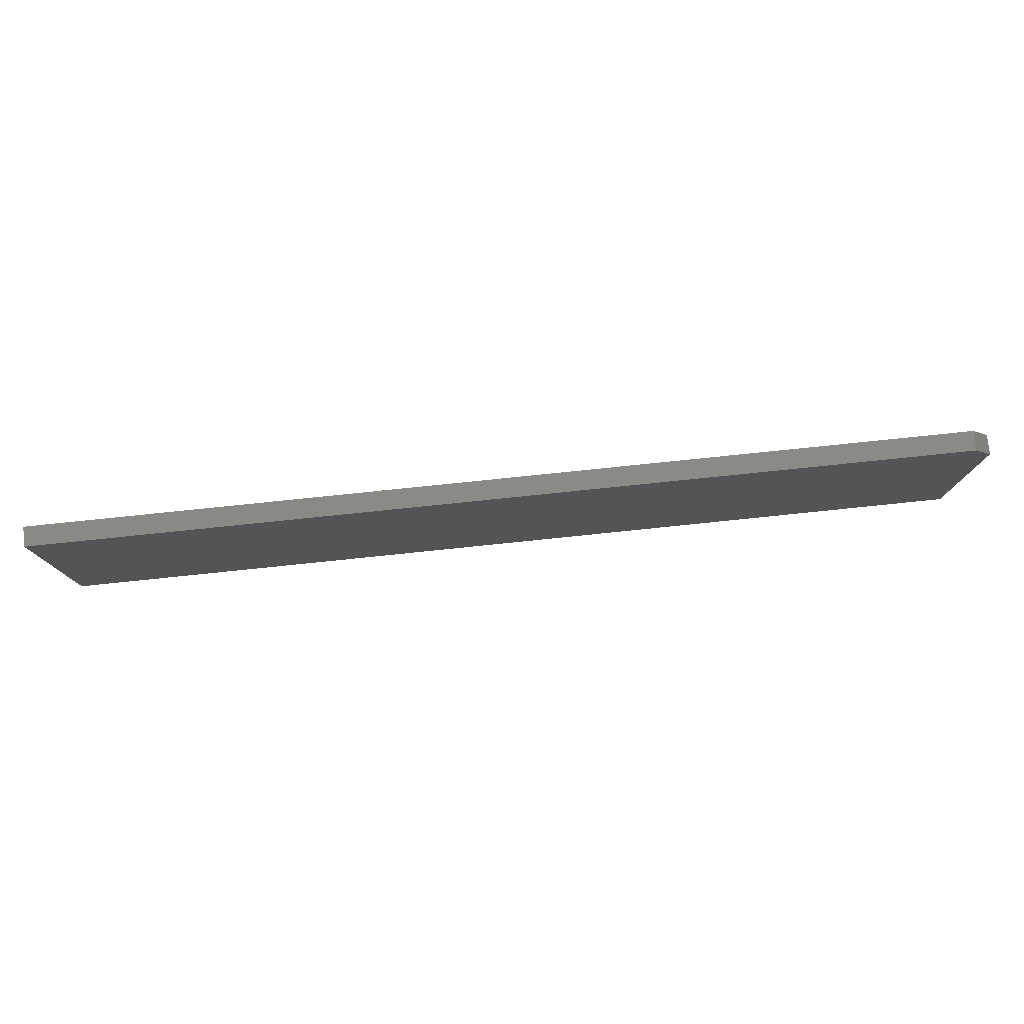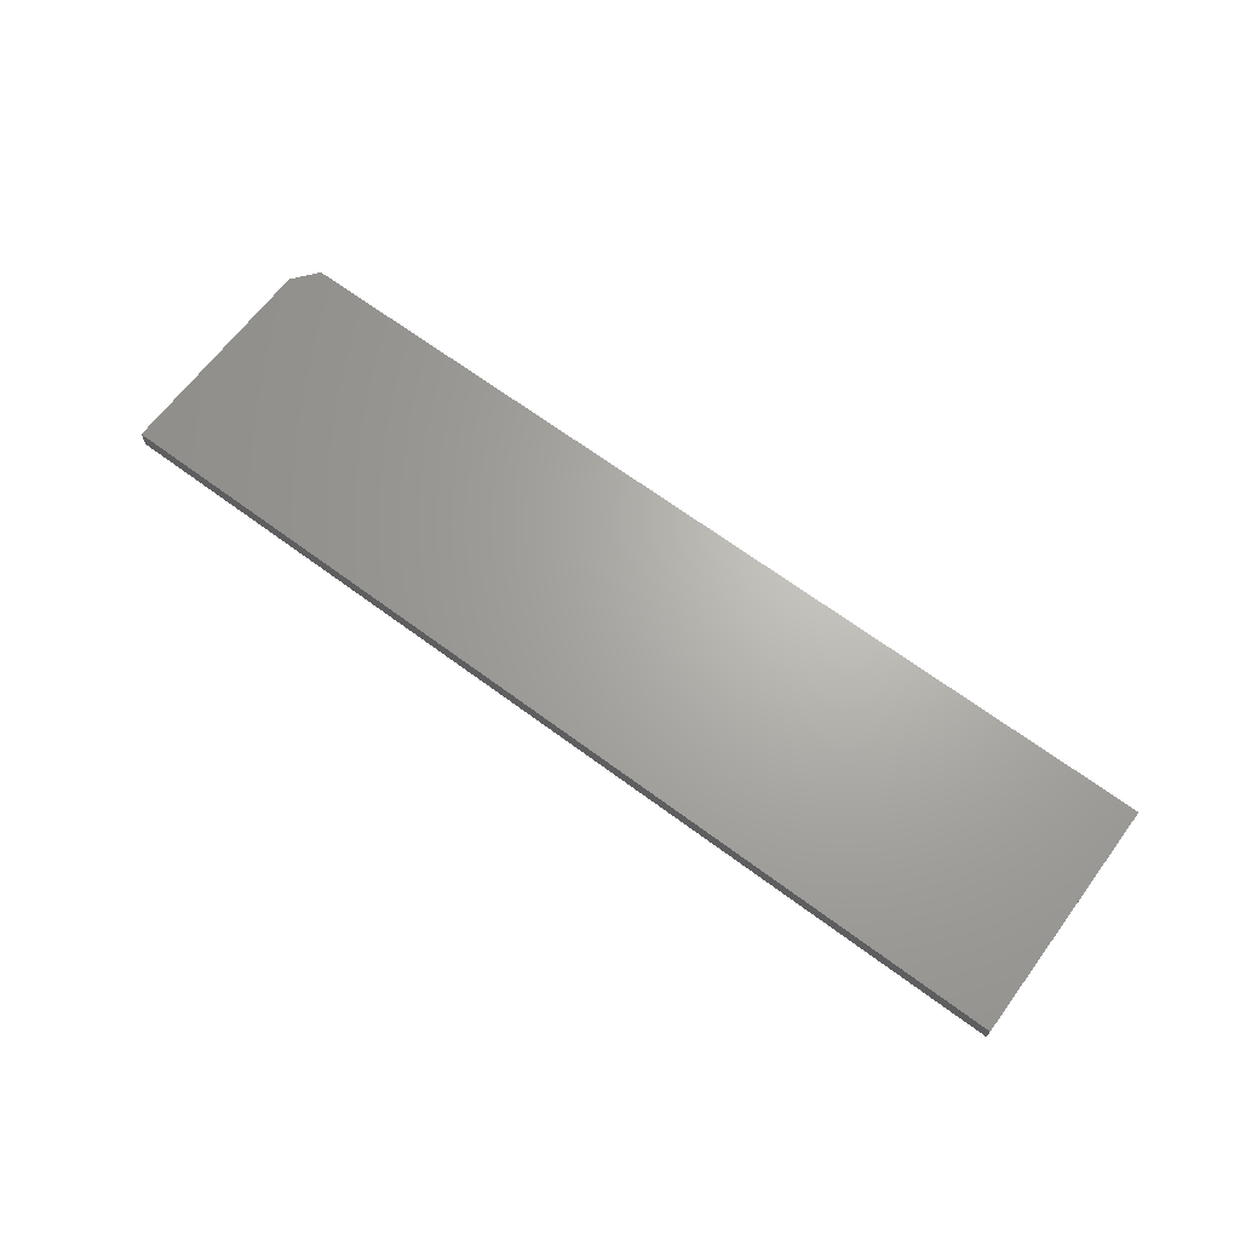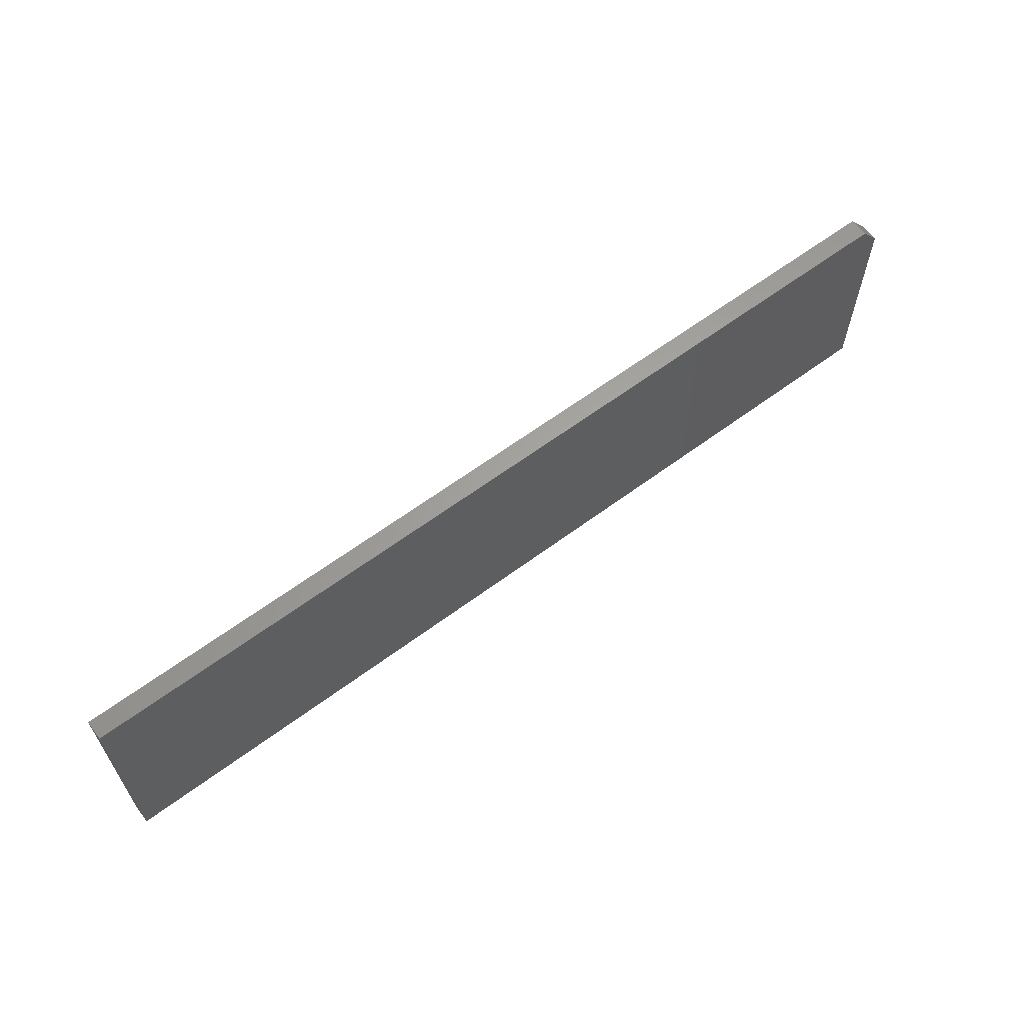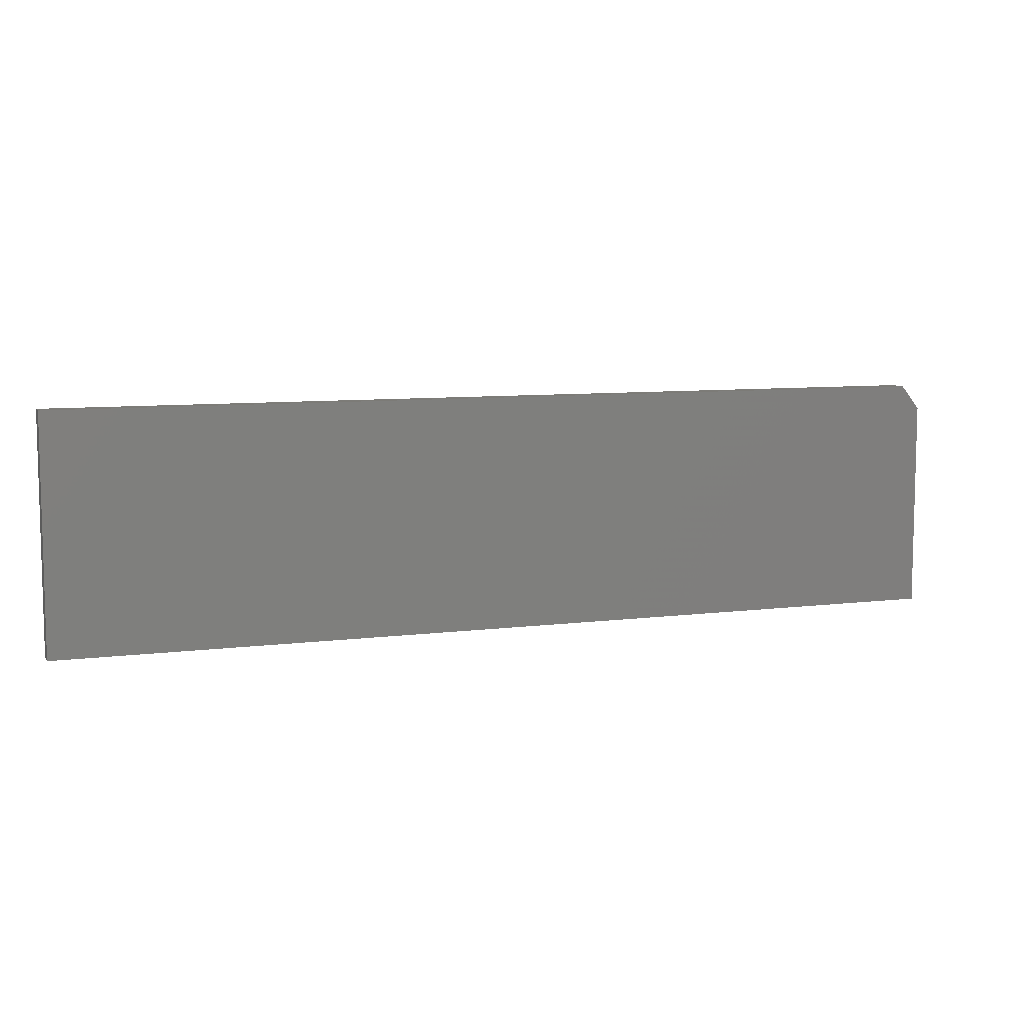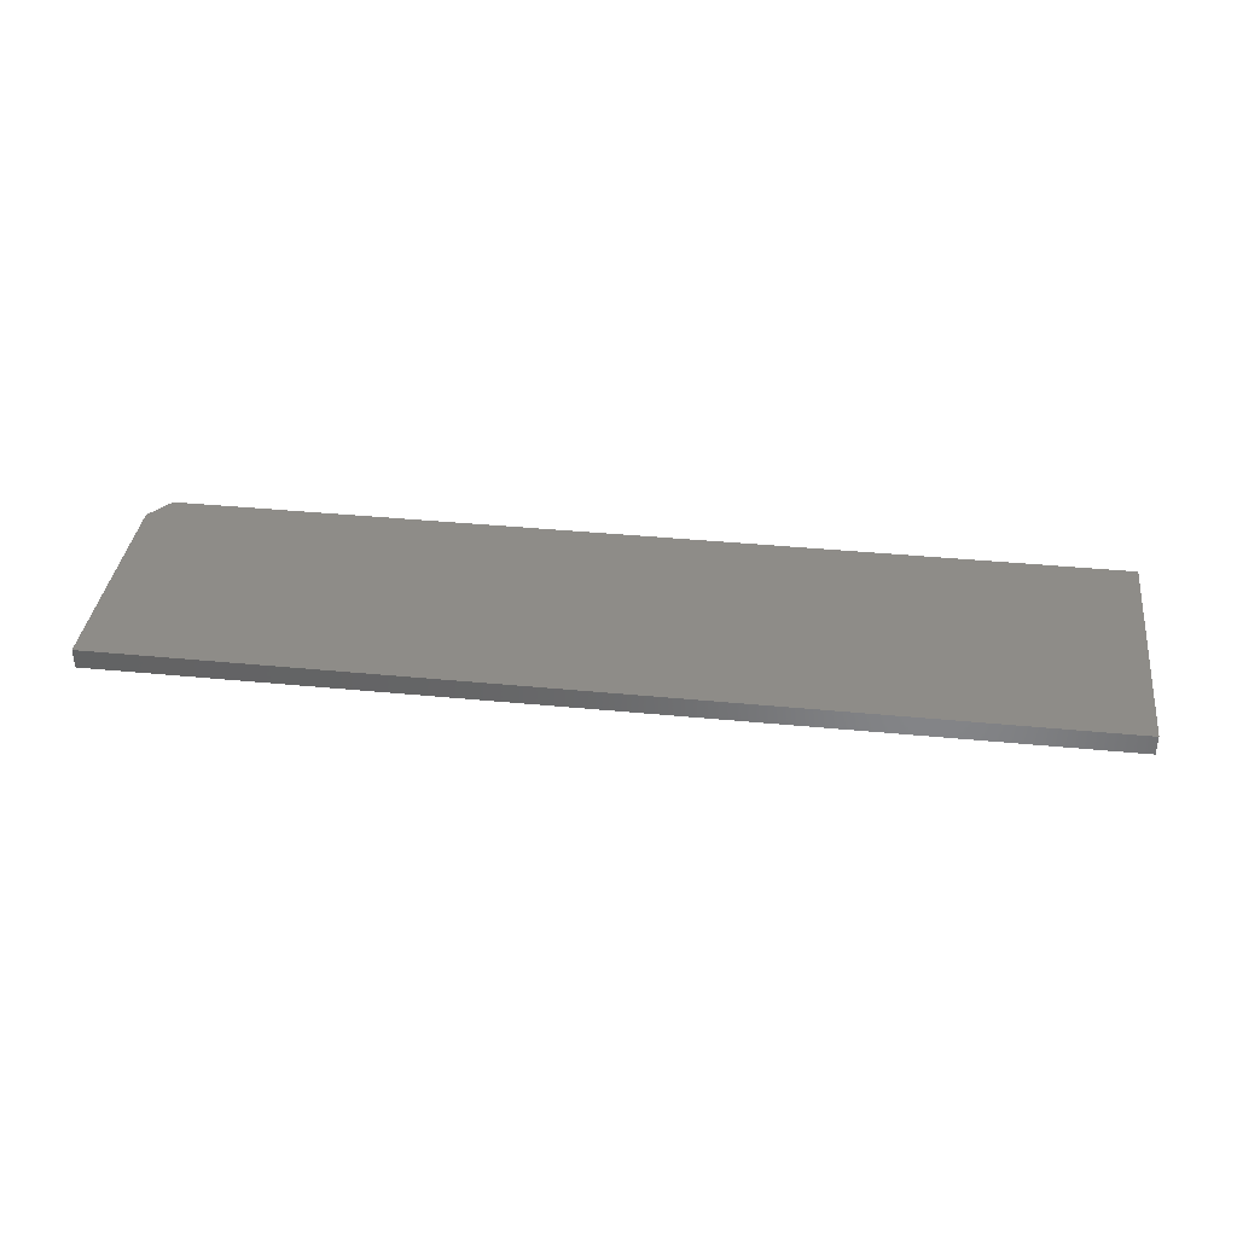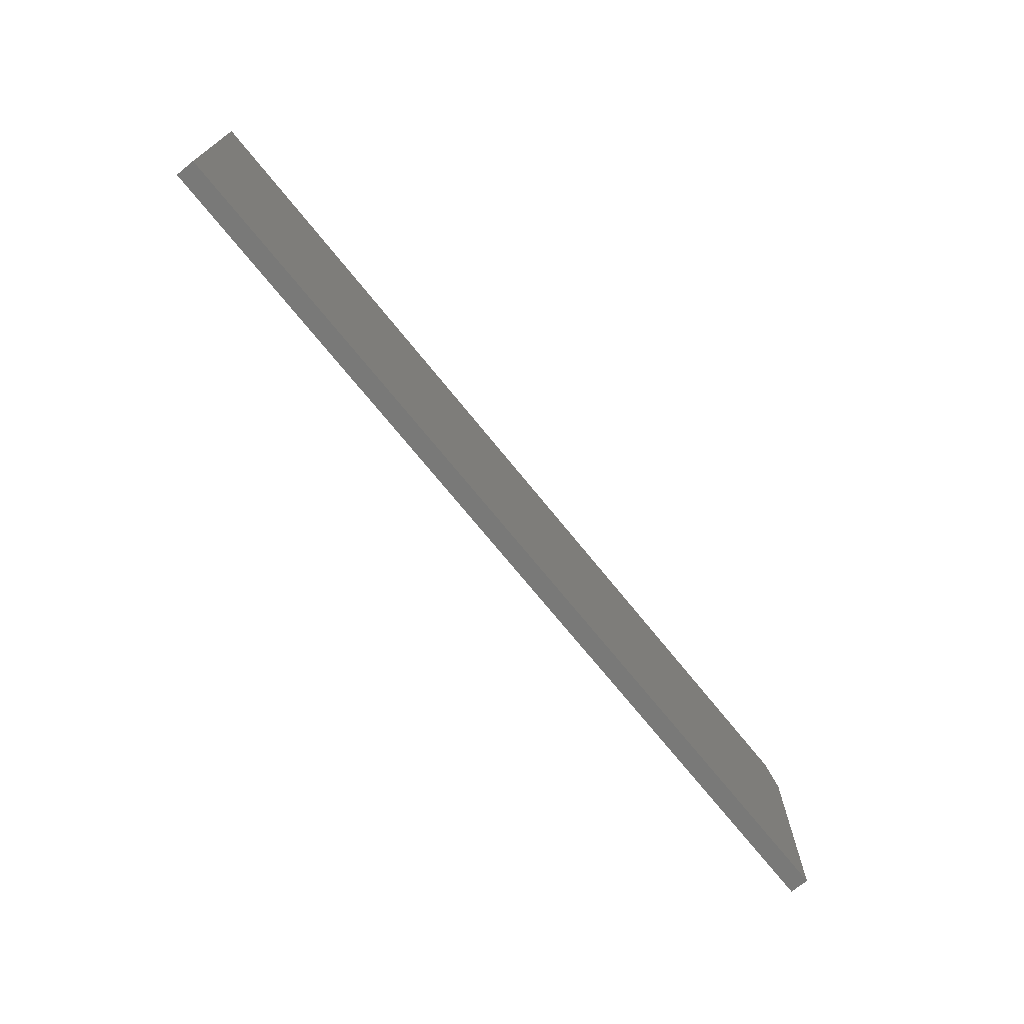
<metadata>
{"format":"stl","ext":"stl","renderer":"f3d","projection":"perspective","resolution":1024,"background":"white","views":[{"elev":78.5,"azim":174.1,"up":"+Y"},{"elev":66.2,"azim":36.7,"up":"+Z"},{"elev":62.5,"azim":143.0,"up":"+Y"},{"elev":8.1,"azim":160.4,"up":"+Y"},{"elev":37.1,"azim":7.2,"up":"+Z"},{"elev":-71.8,"azim":128.9,"up":"+Y"}]}
</metadata>
<code>
# stl→obj: 10 verts, 16 faces
v -0.75 -0.1953 0.03125
v 0.75 -0.1953 0.03125
v -0.75 0.1446 0.03125
v 0.75 0.1836 0.03125
v -0.7188 0.1836 0.03125
v -0.7188 0.1836 0
v 0.75 0.1836 0
v -0.75 0.1446 0
v 0.75 -0.1953 0
v -0.75 -0.1953 0
f 1 2 3
f 3 2 4
f 3 4 5
f 6 7 8
f 8 7 9
f 8 9 10
f 3 8 1
f 1 8 10
f 4 7 5
f 5 7 6
f 3 5 8
f 8 5 6
f 2 9 4
f 4 9 7
f 1 10 2
f 2 10 9

</code>
